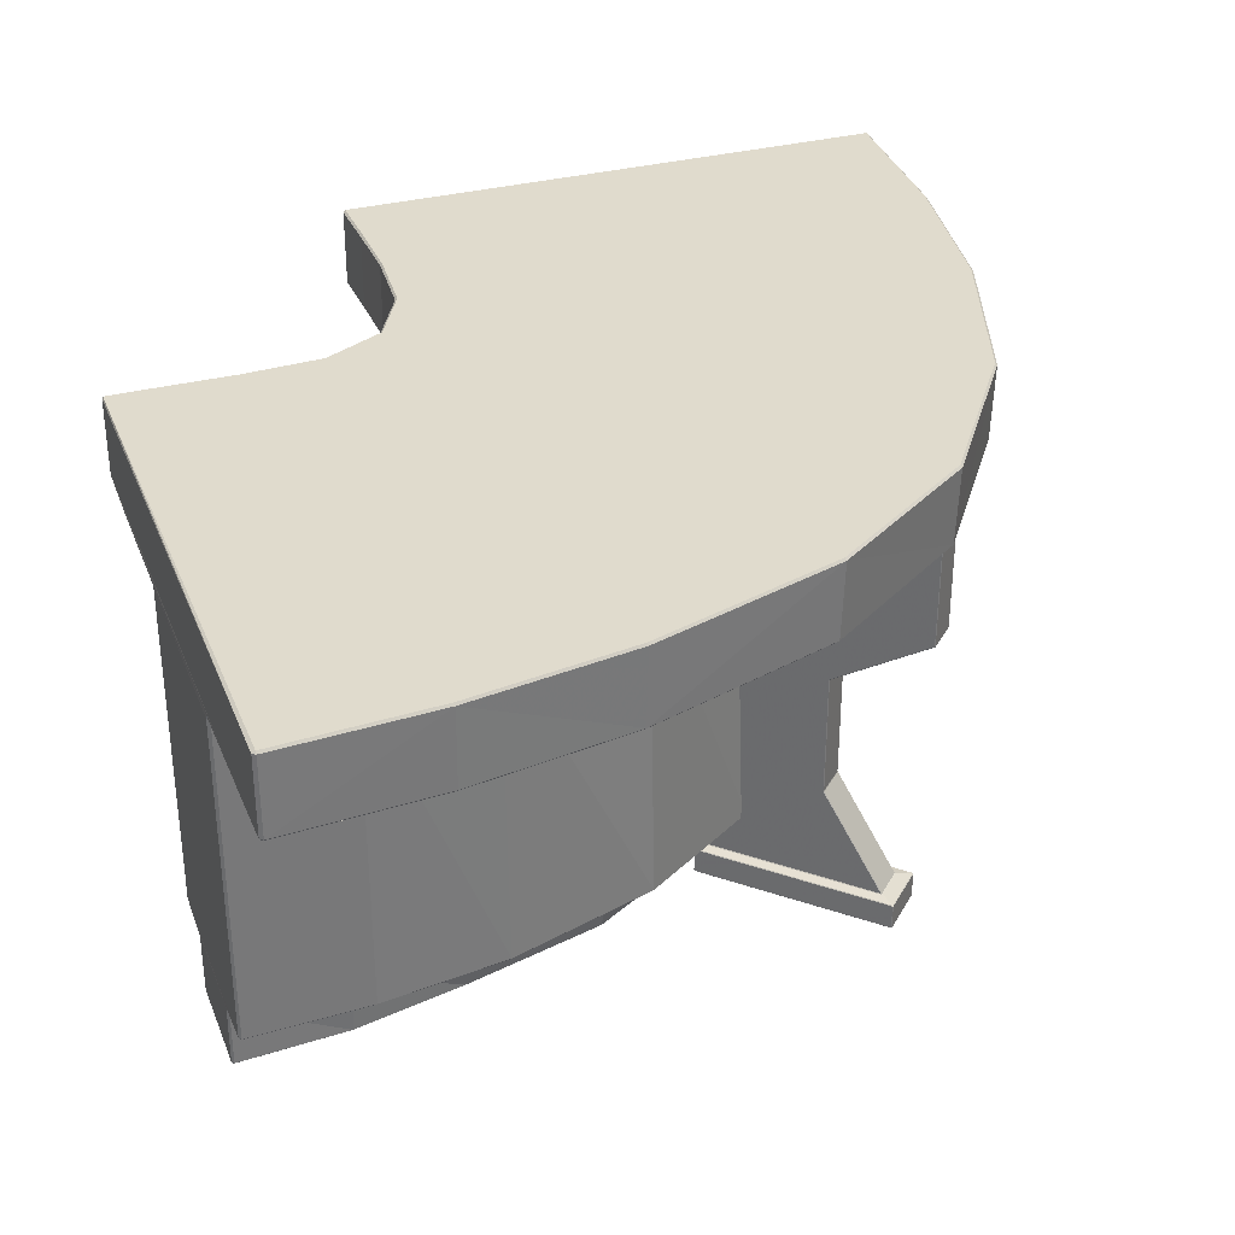
<metadata>
{"format":"obj","ext":"obj","renderer":"f3d","projection":"perspective","resolution":1024,"background":"white","views":[{"elev":33.3,"azim":-109.8,"up":"+Y"}]}
</metadata>
<code>
v -0.1759 -0 0.08689
v -0.1769 0.001429 0.0879
v -0.1769 0.001429 0.08588
v -0.08827 0.001429 0.1743
v -0.09029 0.001429 0.1743
v -0.08928 -0 0.1733
v -0.1742 0.06131 0.08505
v -0.1769 0.05972 0.08594
v -0.1769 0.05972 0.08784
v -0.1754 0.06123 0.08743
v -0.08983 0.06123 0.1728
v -0.09025 0.0597 0.1744
v -0.08834 0.05974 0.1744
v -0.08744 0.06131 0.1716
v 0.1559 0.06208 -0.2315
v 0.149 0.05964 -0.2385
v 0.1469 0.05964 -0.2385
v 0.1479 0.0613 -0.2377
v 0.2347 0.0613 -0.1511
v 0.2356 0.05975 -0.1501
v 0.2355 0.05964 -0.1521
v 0.2286 0.06208 -0.159
v 0.1469 0.001429 -0.2385
v 0.149 0.001429 -0.2385
v 0.1479 -0 -0.2375
v 0.2345 -0 -0.1511
v 0.2355 0.001429 -0.1521
v 0.2355 0.001429 -0.1501
v -0.1363 0.06645 0.0768
v -0.1389 0.06489 0.07774
v -0.1383 0.06498 0.07974
v -0.1366 0.06604 0.07909
v -0.08155 0.06604 0.134
v -0.08221 0.06498 0.1358
v -0.08017 0.06488 0.1364
v -0.07926 0.06645 0.1337
v 0.2197 0.06646 -0.1658
v 0.2206 0.06487 -0.1649
v 0.2206 0.06385 -0.1669
v 0.2197 0.06609 -0.1677
v 0.1646 0.06609 -0.2227
v 0.1638 0.06388 -0.2236
v 0.1617 0.06487 -0.2236
v 0.1627 0.06646 -0.2227
v -0.03594 0.294 -0.0237
v -0.03622 0.292 -0.02342
v -0.03634 0.2921 -0.02127
v -0.03594 0.294 -0.02167
v 0.01903 0.294 0.0332
v 0.01863 0.2921 0.03359
v 0.02078 0.292 0.03347
v 0.02106 0.294 0.03319
v 0.2192 0.294 -0.1653
v 0.2192 0.292 -0.1653
v 0.2192 0.292 -0.1674
v 0.2192 0.294 -0.1674
v 0.1643 0.294 -0.2222
v 0.1643 0.292 -0.2222
v 0.1622 0.292 -0.2222
v 0.1622 0.294 -0.2222
v -0.03623 0.5783 -0.0234
v -0.03592 0.5763 -0.02372
v -0.03595 0.5762 -0.02168
v -0.03662 0.5779 -0.02098
v 0.01833 0.5779 0.03388
v 0.01904 0.5762 0.03321
v 0.02109 0.5763 0.03316
v 0.02076 0.5783 0.03349
v 0.2192 0.5783 -0.1653
v 0.2192 0.5763 -0.1653
v 0.2192 0.5763 -0.1674
v 0.2192 0.5783 -0.1674
v 0.1643 0.5783 -0.2222
v 0.1643 0.5763 -0.2222
v 0.1622 0.5763 -0.2222
v 0.1622 0.5783 -0.2222
v -0.1908 0.7217 0.1314
v -0.1888 0.7196 0.1294
v -0.1901 0.72 0.1327
v -0.1908 0.7218 0.1334
v -0.1358 0.7218 0.1883
v -0.1351 0.72 0.1876
v -0.1318 0.7196 0.1863
v -0.1338 0.7217 0.1883
v 0.2199 0.7216 -0.166
v 0.2198 0.7196 -0.166
v 0.2198 0.7196 -0.168
v 0.2199 0.7216 -0.168
v 0.1649 0.7216 -0.2229
v 0.1649 0.7196 -0.2229
v 0.1629 0.7196 -0.2229
v 0.1629 0.7216 -0.2229
v -0.1908 0.9736 0.1314
v -0.1908 0.9736 0.1334
v -0.1897 0.975 0.1324
v -0.1348 0.975 0.1873
v -0.1358 0.9736 0.1883
v -0.1338 0.9736 0.1883
v 0.2188 0.975 -0.167
v 0.2199 0.9736 -0.166
v 0.2199 0.9736 -0.168
v 0.1639 0.975 -0.2218
v 0.1649 0.9736 -0.2229
v 0.1629 0.9736 -0.2229
v 0.6734 -0 -0.7653
v 0.6744 0.001429 -0.7664
v 0.6723 0.001429 -0.7664
v 0.7609 0.001429 -0.6779
v 0.7609 0.001429 -0.6799
v 0.7599 -0 -0.6789
v 0.6715 0.06131 -0.7636
v 0.6724 0.05972 -0.7664
v 0.6743 0.05972 -0.7664
v 0.6739 0.06123 -0.7649
v 0.7595 0.06123 -0.6795
v 0.761 0.0597 -0.6799
v 0.761 0.05974 -0.678
v 0.7582 0.06131 -0.6771
v 0.3555 0.06208 -0.433
v 0.3485 0.05964 -0.4399
v 0.3485 0.05964 -0.442
v 0.3494 0.0613 -0.441
v 0.4361 0.0613 -0.3544
v 0.4371 0.05975 -0.3534
v 0.4351 0.05964 -0.3535
v 0.4282 0.06208 -0.3605
v 0.3485 0.001429 -0.442
v 0.3485 0.001429 -0.4399
v 0.3496 -0 -0.441
v 0.4361 -0 -0.3545
v 0.4351 0.001429 -0.3535
v 0.4371 0.001429 -0.3535
v 0.6633 0.06645 -0.7257
v 0.6643 0.06489 -0.7284
v 0.6663 0.06498 -0.7278
v 0.6656 0.06604 -0.726
v 0.7206 0.06604 -0.6711
v 0.7224 0.06498 -0.6718
v 0.723 0.06488 -0.6698
v 0.7203 0.06645 -0.6688
v 0.4214 0.06646 -0.3693
v 0.4223 0.06487 -0.3684
v 0.4203 0.06385 -0.3684
v 0.4194 0.06609 -0.3694
v 0.3644 0.06609 -0.4243
v 0.3635 0.06388 -0.4252
v 0.3634 0.06487 -0.4272
v 0.3644 0.06646 -0.4262
v 0.563 0.294 -0.6252
v 0.5633 0.292 -0.6255
v 0.5654 0.2921 -0.6256
v 0.565 0.294 -0.6252
v 0.62 0.294 -0.5704
v 0.6204 0.2921 -0.5708
v 0.6203 0.292 -0.5686
v 0.62 0.294 -0.5683
v 0.4218 0.294 -0.3698
v 0.4218 0.292 -0.3698
v 0.4198 0.292 -0.3698
v 0.4198 0.294 -0.3698
v 0.3649 0.294 -0.4247
v 0.3649 0.292 -0.4247
v 0.3648 0.292 -0.4267
v 0.3649 0.294 -0.4267
v 0.5633 0.5783 -0.6255
v 0.563 0.5763 -0.6252
v 0.565 0.5762 -0.6252
v 0.5657 0.5779 -0.6259
v 0.6207 0.5779 -0.5711
v 0.62 0.5762 -0.5704
v 0.62 0.5763 -0.5683
v 0.6203 0.5783 -0.5686
v 0.4218 0.5783 -0.3698
v 0.4218 0.5763 -0.3698
v 0.4198 0.5763 -0.3698
v 0.4198 0.5783 -0.3698
v 0.3648 0.5783 -0.4247
v 0.3649 0.5763 -0.4247
v 0.3649 0.5763 -0.4267
v 0.3648 0.5783 -0.4267
v 0.7178 0.7217 -0.7803
v 0.7159 0.7196 -0.7783
v 0.7192 0.72 -0.7797
v 0.7198 0.7218 -0.7803
v 0.7748 0.7218 -0.7255
v 0.7742 0.72 -0.7248
v 0.7729 0.7196 -0.7215
v 0.7748 0.7217 -0.7234
v 0.4212 0.7216 -0.3692
v 0.4212 0.7196 -0.3692
v 0.4192 0.7196 -0.3692
v 0.4192 0.7216 -0.3692
v 0.3642 0.7216 -0.4241
v 0.3642 0.7196 -0.4241
v 0.3642 0.7196 -0.4261
v 0.3642 0.7216 -0.4261
v 0.7178 0.9736 -0.7803
v 0.7199 0.9736 -0.7803
v 0.7188 0.975 -0.7793
v 0.7738 0.975 -0.7244
v 0.7748 0.9736 -0.7255
v 0.7748 0.9736 -0.7234
v 0.4202 0.975 -0.3702
v 0.4212 0.9736 -0.3692
v 0.4192 0.9736 -0.3692
v 0.3652 0.975 -0.4251
v 0.3642 0.9736 -0.4241
v 0.3642 0.9736 -0.4261
v -0.6362 0.9461 -1.326
v -0.6409 0.951 -1.326
v -0.6361 0.9511 -1.334
v -0.4935 0.9429 -1.333
v 1.328 0.9429 0.4957
v 1.33 0.9511 0.638
v 1.321 0.9511 0.6427
v 1.321 0.9461 0.638
v -0.6361 1.127 -1.334
v -0.6409 1.127 -1.326
v -0.6361 1.132 -1.326
v 1.321 1.132 0.6381
v 1.321 1.127 0.6429
v 1.33 1.127 0.6381
v 0.6385 1.127 -1.334
v 0.6384 1.132 -1.331
v 0.6431 1.127 -1.331
v 1.323 1.127 -0.6534
v 1.323 1.132 -0.6483
v 1.329 1.127 -0.6482
v 0.4965 0.9429 -1.335
v 0.6385 0.9511 -1.334
v 0.6431 0.9511 -1.331
v 0.6385 0.9461 -1.331
v 1.323 0.9461 -0.6485
v 1.323 0.951 -0.6534
v 1.329 0.9511 -0.6482
v 1.329 0.9429 -0.4999
v 0.2279 0.924 -1.334
v 0.2325 0.9315 -1.334
v 0.2373 0.9275 -1.33
v 0.2325 0.9226 -1.33
v 1.327 0.9226 -0.231
v 1.327 0.9275 -0.2358
v 1.331 0.9316 -0.2309
v 1.33 0.924 -0.2263
v 1.33 0.924 0.2299
v 1.328 0.9315 0.2345
v 1.322 0.9275 0.2394
v 1.322 0.9226 0.2347
v -0.2327 0.9226 -1.327
v -0.2374 0.9275 -1.327
v -0.2324 0.9316 -1.333
v -0.2279 0.924 -1.334
v 0.154 0.1552 -1.334
v 0.2292 0.1634 -1.334
v 0.2341 0.1634 -1.33
v 0.2295 0.1582 -1.331
v 1.33 0.1582 -0.2278
v 1.33 0.1632 -0.2325
v 1.33 0.1634 -0.2276
v 1.333 0.1552 -0.1523
v 1.331 0.1552 0.1525
v 1.329 0.1634 0.2277
v 1.325 0.1634 0.2325
v 1.325 0.1582 0.2279
v -0.2268 0.1582 -1.328
v -0.2315 0.1632 -1.328
v -0.2265 0.1634 -1.333
v -0.1514 0.1552 -1.333
v 0.1183 0.1458 -1.334
v 0.1228 0.1533 -1.334
v 0.1278 0.1495 -1.33
v 0.123 0.1444 -1.33
v 1.329 0.1444 -0.1214
v 1.329 0.1495 -0.1261
v 1.333 0.1534 -0.1212
v 1.33 0.1458 -0.1167
v 1.329 0.1458 0.1168
v 1.332 0.1533 0.1213
v 1.326 0.1495 0.1263
v 1.326 0.1444 0.1215
v -0.1206 0.1444 -1.328
v -0.1253 0.1495 -1.328
v -0.1202 0.1534 -1.334
v -0.1158 0.1458 -1.333
v 0.1182 0.004831 -1.334
v 0.123 0.004831 -1.33
v 0.1182 0 -1.33
v 1.329 -0 -0.1166
v 1.329 0.004831 -0.1214
v 1.33 0.004831 -0.1166
v 1.327 -0 0.1165
v 1.33 0.004831 0.1165
v 1.327 0.004831 0.1213
v -0.1149 0 -1.329
v -0.1198 0.004831 -1.329
v -0.1149 0.004831 -1.334
v 0.7213 1.127 -0.7355
v 0.7176 1.132 -0.7317
v -0.1857 1.132 0.1592
v -0.1891 1.127 0.1626
v -0.1837 0.9511 0.1593
v -0.18 0.9461 0.1559
v 0.1281 0.9275 -0.1436
v 0.1322 0.9226 -0.1475
v 0.1043 0.1633 -0.1377
v 0.1076 0.1582 -0.1411
v 0.1725 0.1495 -0.2121
v 0.1761 0.1444 -0.2157
v 0.1931 0.004831 -0.2247
v 0.1971 0 -0.2286
v 0.4186 0 -0.432
v 0.4241 0.004831 -0.4368
v 0.4578 0.1444 -0.4567
v 0.4629 0.1495 -0.4612
v 0.559 0.1582 -0.5503
v 0.5631 0.1633 -0.5541
v 0.5076 0.9226 -0.5243
v 0.5105 0.9275 -0.5272
v 0.7187 0.9461 -0.7324
v 0.7223 0.9511 -0.736
v 0.2791 0.9226 -0.9529
v 0.2838 0.9275 -0.9547
v 0.6371 0.9461 -1.055
v 0.6412 0.9511 -1.057
v 0.6408 1.127 -1.056
v 0.6365 1.132 -1.055
v -0.5553 1.132 -0.6158
v -0.5596 1.127 -0.6142
v -0.5566 0.951 -0.6162
v -0.5523 0.9461 -0.6179
v -0.1827 0.9275 -0.7653
v -0.1779 0.9226 -0.7672
v -0.1803 0.1633 -0.761
v -0.1757 0.1582 -0.7629
v -0.07507 0.1495 -0.804
v -0.06978 0.1444 -0.8063
v -0.04866 0.004831 -0.8205
v -0.04318 0 -0.8229
v 0.1983 0 -0.9261
v 0.2031 0.004831 -0.928
v 0.2031 0.1444 -0.9286
v 0.2074 0.1495 -0.9303
v 0.3022 0.1582 -0.9673
v 0.3066 0.1634 -0.9688
v 0.9222 0.9226 -0.2894
v 0.924 0.9275 -0.2942
v 1.031 0.9461 -0.6449
v 1.032 0.951 -0.6492
v 1.031 1.127 -0.6488
v 1.03 1.132 -0.6444
v 0.5715 1.132 0.5505
v 0.5699 1.127 0.5549
v 0.5731 0.9511 0.553
v 0.575 0.9461 0.5486
v 0.7234 0.9275 0.1733
v 0.7256 0.9226 0.1687
v 0.7228 0.1634 0.1682
v 0.7251 0.1582 0.1637
v 0.7697 0.1495 0.06439
v 0.7725 0.1444 0.05942
v 0.7968 0.004831 0.0456
v 0.8 0 0.0403
v 0.9157 0 -0.1941
v 0.9179 0.004831 -0.1988
v 0.9173 0.1444 -0.1982
v 0.919 0.1495 -0.2026
v 0.9571 0.1582 -0.2988
v 0.9586 0.1633 -0.303
v 0.7076 0.9275 -0.3842
v 0.7053 0.9226 -0.3802
v 0.7584 0.1633 -0.4026
v 0.7557 0.1582 -0.3986
v 0.6913 0.1495 -0.3047
v 0.6881 0.1444 -0.3003
v 0.6705 0.004831 -0.2898
v 0.6664 0 -0.2847
v 0.4833 0 -0.05296
v 0.4794 0.004831 -0.04823
v 0.456 0.1444 -0.0354
v 0.4527 0.1495 -0.03101
v 0.4007 0.1582 0.05314
v 0.3978 0.1633 0.05714
v 0.4095 0.9226 0.05273
v 0.4061 0.9275 0.05714
v 0.1701 0.9461 0.4039
v 0.1673 0.9511 0.4079
v 0.1625 1.127 0.4108
v 0.165 1.132 0.4068
v 0.8573 1.132 -0.6595
v 0.86 1.127 -0.6637
v 0.8608 0.9511 -0.6641
v 0.8584 0.9461 -0.6601
v 0.3716 0.9275 -0.7237
v 0.3679 0.9226 -0.7213
v 0.4154 0.1634 -0.7497
v 0.4114 0.1582 -0.7472
v 0.3181 0.1495 -0.6846
v 0.3136 0.1444 -0.6816
v 0.2974 0.004831 -0.67
v 0.2918 0 -0.6662
v 0.04243 0 -0.4974
v 0.03724 0.004831 -0.4938
v 0.01355 0.1444 -0.4783
v 0.009016 0.1495 -0.4751
v -0.06895 0.1582 -0.4187
v -0.07296 0.1633 -0.416
v -0.06085 0.9226 -0.425
v -0.06549 0.9275 -0.422
v -0.4136 0.9461 -0.1876
v -0.4177 0.951 -0.1849
v -0.4219 1.127 -0.1812
v -0.4178 1.132 -0.1838
v 0.646 1.132 -0.8717
v 0.6501 1.127 -0.8744
v 0.6511 0.9511 -0.8749
v 0.647 0.9461 -0.8724
v 1.125 0.9275 -0.2492
v 1.124 0.9226 -0.2443
v 1.141 0.1632 -0.2515
v 1.14 0.1582 -0.247
v 1.121 0.1495 -0.1472
v 1.12 0.1444 -0.1425
v 1.119 0.004831 -0.1424
v 1.118 -0 -0.1376
v 1.063 -0 0.09711
v 1.061 0.004831 0.1021
v 1.053 0.1444 0.1063
v 1.052 0.1495 0.1111
v 1.031 0.1582 0.2121
v 1.029 0.1634 0.2167
v 1.024 0.9226 0.2214
v 1.023 0.9275 0.2262
v 0.9522 0.9461 0.6163
v 0.9512 0.9511 0.621
v 0.9496 1.127 0.6219
v 0.9503 1.132 0.6173
v 1.185 1.132 -0.6457
v 1.186 1.127 -0.6504
v 1.186 0.951 -0.6504
v 1.186 0.9461 -0.6459
v 0.2462 0.9275 -1.144
v 0.2414 0.9226 -1.143
v 0.2531 0.1634 -1.15
v 0.2485 0.1582 -1.149
v 0.149 0.1495 -1.131
v 0.1443 0.1444 -1.13
v 0.144 0.004831 -1.13
v 0.1391 0 -1.129
v -0.09906 0 -1.08
v -0.1042 0.004831 -1.079
v -0.1111 0.1444 -1.074
v -0.1159 0.1495 -1.073
v -0.2168 0.1582 -1.054
v -0.2215 0.1632 -1.053
v -0.2232 0.9226 -1.053
v -0.228 0.9275 -1.052
v -0.6134 0.9461 -0.9826
v -0.6179 0.951 -0.9818
v -0.6193 1.127 -0.9809
v -0.6147 1.132 -0.9816
v 0.6381 1.132 -1.202
v 0.6425 1.127 -1.203
v 0.6427 0.9511 -1.203
v 0.6384 0.9461 -1.203
f 1 3 23 25
f 2 1 6 5
f 3 2 9 8
f 4 6 26 28
f 5 4 13 12
f 7 10 31 30
f 8 7 18 17
f 10 9 12 11
f 11 14 35 34
f 14 13 20 19
f 15 18 43 42
f 16 15 22 21
f 17 16 24 23
f 19 22 39 38
f 21 20 28 27
f 25 24 27 26
f 29 32 47 46
f 30 29 44 43
f 32 31 34 33
f 33 36 51 50
f 36 35 38 37
f 37 40 55 54
f 40 39 42 41
f 41 44 59 58
f 45 48 63 62
f 46 45 60 59
f 48 47 50 49
f 49 52 67 66
f 52 51 54 53
f 53 56 71 70
f 56 55 58 57
f 57 60 75 74
f 61 64 79 78
f 62 61 76 75
f 64 63 66 65
f 65 68 83 82
f 68 67 70 69
f 69 72 87 86
f 72 71 74 73
f 73 76 91 90
f 77 80 94 93
f 78 77 92 91
f 80 79 82 81
f 81 84 98 97
f 84 83 86 85
f 85 88 101 100
f 88 87 90 89
f 89 92 104 103
f 93 95 102 104
f 95 94 97 96
f 96 98 100 99
f 99 101 103 102
f 2 5 12 9
f 95 96 99 102
f 16 21 27 24
f 25 26 6 1
f 4 28 20 13
f 23 3 8 17
f 10 11 34 31
f 14 19 38 35
f 22 15 42 39
f 18 7 30 43
f 32 33 50 47
f 36 37 54 51
f 40 41 58 55
f 44 29 46 59
f 48 49 66 63
f 52 53 70 67
f 56 57 74 71
f 60 45 62 75
f 64 65 82 79
f 68 69 86 83
f 72 73 90 87
f 76 61 78 91
f 80 81 97 94
f 84 85 100 98
f 88 89 103 101
f 92 77 93 104
f 1 2 3
f 4 5 6
f 7 8 9 10
f 11 12 13 14
f 15 16 17 18
f 19 20 21 22
f 23 24 25
f 26 27 28
f 29 30 31 32
f 33 34 35 36
f 37 38 39 40
f 41 42 43 44
f 45 46 47 48
f 49 50 51 52
f 53 54 55 56
f 57 58 59 60
f 61 62 63 64
f 65 66 67 68
f 69 70 71 72
f 73 74 75 76
f 77 78 79 80
f 81 82 83 84
f 85 86 87 88
f 89 90 91 92
f 93 94 95
f 96 97 98
f 99 100 101
f 102 103 104
f 105 129 127 107
f 106 109 110 105
f 107 112 113 106
f 108 132 130 110
f 109 116 117 108
f 111 134 135 114
f 112 121 122 111
f 114 115 116 113
f 115 138 139 118
f 118 123 124 117
f 119 146 147 122
f 120 125 126 119
f 121 127 128 120
f 123 142 143 126
f 125 131 132 124
f 129 130 131 128
f 133 150 151 136
f 134 147 148 133
f 136 137 138 135
f 137 154 155 140
f 140 141 142 139
f 141 158 159 144
f 144 145 146 143
f 145 162 163 148
f 149 166 167 152
f 150 163 164 149
f 152 153 154 151
f 153 170 171 156
f 156 157 158 155
f 157 174 175 160
f 160 161 162 159
f 161 178 179 164
f 165 182 183 168
f 166 179 180 165
f 168 169 170 167
f 169 186 187 172
f 172 173 174 171
f 173 190 191 176
f 176 177 178 175
f 177 194 195 180
f 181 197 198 184
f 182 195 196 181
f 184 185 186 183
f 185 201 202 188
f 188 189 190 187
f 189 204 205 192
f 192 193 194 191
f 193 207 208 196
f 197 208 206 199
f 199 200 201 198
f 200 203 204 202
f 203 206 207 205
f 106 113 116 109
f 199 206 203 200
f 120 128 131 125
f 129 105 110 130
f 108 117 124 132
f 127 121 112 107
f 114 135 138 115
f 118 139 142 123
f 126 143 146 119
f 122 147 134 111
f 136 151 154 137
f 140 155 158 141
f 144 159 162 145
f 148 163 150 133
f 152 167 170 153
f 156 171 174 157
f 160 175 178 161
f 164 179 166 149
f 168 183 186 169
f 172 187 190 173
f 176 191 194 177
f 180 195 182 165
f 184 198 201 185
f 188 202 204 189
f 192 205 207 193
f 196 208 197 181
f 105 107 106
f 108 110 109
f 111 114 113 112
f 115 118 117 116
f 119 122 121 120
f 123 126 125 124
f 127 129 128
f 130 132 131
f 133 136 135 134
f 137 140 139 138
f 141 144 143 142
f 145 148 147 146
f 149 152 151 150
f 153 156 155 154
f 157 160 159 158
f 161 164 163 162
f 165 168 167 166
f 169 172 171 170
f 173 176 175 174
f 177 180 179 178
f 181 184 183 182
f 185 188 187 186
f 189 192 191 190
f 193 196 195 194
f 197 199 198
f 200 202 201
f 203 205 204
f 206 208 207
f 209 212 251 250
f 353 354 433 434
f 211 210 218 217
f 212 211 230 229
f 213 216 247 246
f 214 213 236 235
f 215 214 222 221
f 217 219 224 223
f 351 352 435 436
f 220 222 228 227
f 223 225 231 230
f 349 350 437 438
f 226 228 235 234
f 229 232 239 238
f 347 348 439 440
f 233 236 243 242
f 237 240 255 254
f 238 237 252 251
f 345 346 417 418
f 241 244 259 258
f 244 243 246 245
f 245 248 263 262
f 431 432 355 356
f 249 252 267 266
f 253 256 271 270
f 254 253 268 267
f 367 368 419 420
f 257 260 275 274
f 260 259 262 261
f 261 264 279 278
f 429 430 357 358
f 265 268 283 282
f 269 272 286 285
f 270 269 284 283
f 365 366 421 422
f 273 276 290 289
f 276 275 278 277
f 277 280 293 292
f 427 428 359 360
f 281 284 296 295
f 285 287 294 296
f 363 364 423 424
f 288 290 292 291
f 425 426 361 362
f 353 434 435 352
f 351 436 437 350
f 348 349 438 439
f 363 424 425 362
f 214 235 228 222
f 230 211 217 223
f 347 440 417 346
f 236 213 246 243
f 433 354 355 432
f 212 229 238 251
f 368 345 418 419
f 244 245 262 259
f 431 356 357 430
f 252 237 254 267
f 367 420 421 366
f 260 261 278 275
f 429 358 359 428
f 268 253 270 283
f 365 422 423 364
f 276 277 292 290
f 427 360 361 426
f 284 269 285 296
f 209 210 211 212
f 213 214 215 216
f 217 218 219
f 220 221 222
f 223 224 225
f 226 227 228
f 229 230 231 232
f 233 234 235 236
f 237 238 239 240
f 241 242 243 244
f 245 246 247 248
f 249 250 251 252
f 253 254 255 256
f 257 258 259 260
f 261 262 263 264
f 265 266 267 268
f 269 270 271 272
f 273 274 275 276
f 277 278 279 280
f 281 282 283 284
f 285 286 287
f 288 289 290
f 291 292 293
f 294 295 296
f 325 326 413 414
f 327 412 413 326
f 327 328 411 412
f 329 410 411 328
f 329 330 409 410
f 408 409 330 331
f 407 408 331 332
f 406 407 332 333
f 405 406 333 334
f 404 405 334 335
f 403 404 335 336
f 402 403 336 337
f 401 402 337 338
f 339 400 401 338
f 339 340 399 400
f 341 398 399 340
f 341 342 397 398
f 343 396 397 342
f 343 344 395 396
f 344 321 394 395
f 321 322 393 394
f 323 416 393 322
f 323 324 415 416
f 325 414 415 324
f 240 239 441 442
f 232 464 441 239
f 232 231 463 464
f 225 462 463 231
f 225 224 461 462
f 219 460 461 224
f 219 218 459 460
f 210 458 459 218
f 210 209 457 458
f 456 457 209 250
f 455 456 250 249
f 454 455 249 266
f 453 454 266 265
f 452 453 265 282
f 451 452 282 281
f 450 451 281 295
f 449 450 295 294
f 287 448 449 294
f 287 286 447 448
f 272 446 447 286
f 272 271 445 446
f 256 444 445 271
f 256 255 443 444
f 240 442 443 255
f 317 318 369 370
f 319 392 369 318
f 319 320 391 392
f 320 297 390 391
f 297 298 389 390
f 299 388 389 298
f 299 300 387 388
f 301 386 387 300
f 301 302 385 386
f 384 385 302 303
f 383 384 303 304
f 382 383 304 305
f 381 382 305 306
f 380 381 306 307
f 379 380 307 308
f 378 379 308 309
f 377 378 309 310
f 311 376 377 310
f 311 312 375 376
f 313 374 375 312
f 313 314 373 374
f 315 372 373 314
f 315 316 371 372
f 317 370 371 316
f 370 369 346 345
f 371 370 345 368
f 372 371 368 367
f 373 372 367 366
f 374 373 366 365
f 375 374 365 364
f 376 375 364 363
f 377 376 363 362
f 362 361 378 377
f 361 360 379 378
f 360 359 380 379
f 359 358 381 380
f 358 357 382 381
f 357 356 383 382
f 356 355 384 383
f 355 354 385 384
f 386 385 354 353
f 387 386 353 352
f 388 387 352 351
f 389 388 351 350
f 390 389 350 349
f 391 390 349 348
f 392 391 348 347
f 369 392 347 346
f 394 393 318 317
f 395 394 317 316
f 396 395 316 315
f 397 396 315 314
f 398 397 314 313
f 399 398 313 312
f 400 399 312 311
f 401 400 311 310
f 310 309 402 401
f 309 308 403 402
f 308 307 404 403
f 307 306 405 404
f 306 305 406 405
f 305 304 407 406
f 304 303 408 407
f 303 302 409 408
f 410 409 302 301
f 411 410 301 300
f 412 411 300 299
f 413 412 299 298
f 414 413 298 297
f 415 414 297 320
f 416 415 320 319
f 393 416 319 318
f 418 417 242 241
f 419 418 241 258
f 420 419 258 257
f 421 420 257 274
f 422 421 274 273
f 423 422 273 289
f 424 423 289 288
f 425 424 288 291
f 291 293 426 425
f 280 427 426 293
f 280 279 428 427
f 264 429 428 279
f 264 263 430 429
f 248 431 430 263
f 248 247 432 431
f 216 433 432 247
f 434 433 216 215
f 435 434 215 221
f 436 435 221 220
f 437 436 220 227
f 438 437 227 226
f 439 438 226 234
f 440 439 234 233
f 417 440 233 242
f 442 441 322 321
f 443 442 321 344
f 444 443 344 343
f 445 444 343 342
f 446 445 342 341
f 447 446 341 340
f 448 447 340 339
f 449 448 339 338
f 338 337 450 449
f 337 336 451 450
f 336 335 452 451
f 335 334 453 452
f 334 333 454 453
f 333 332 455 454
f 332 331 456 455
f 331 330 457 456
f 458 457 330 329
f 459 458 329 328
f 460 459 328 327
f 461 460 327 326
f 462 461 326 325
f 463 462 325 324
f 464 463 324 323
f 441 464 323 322

</code>
